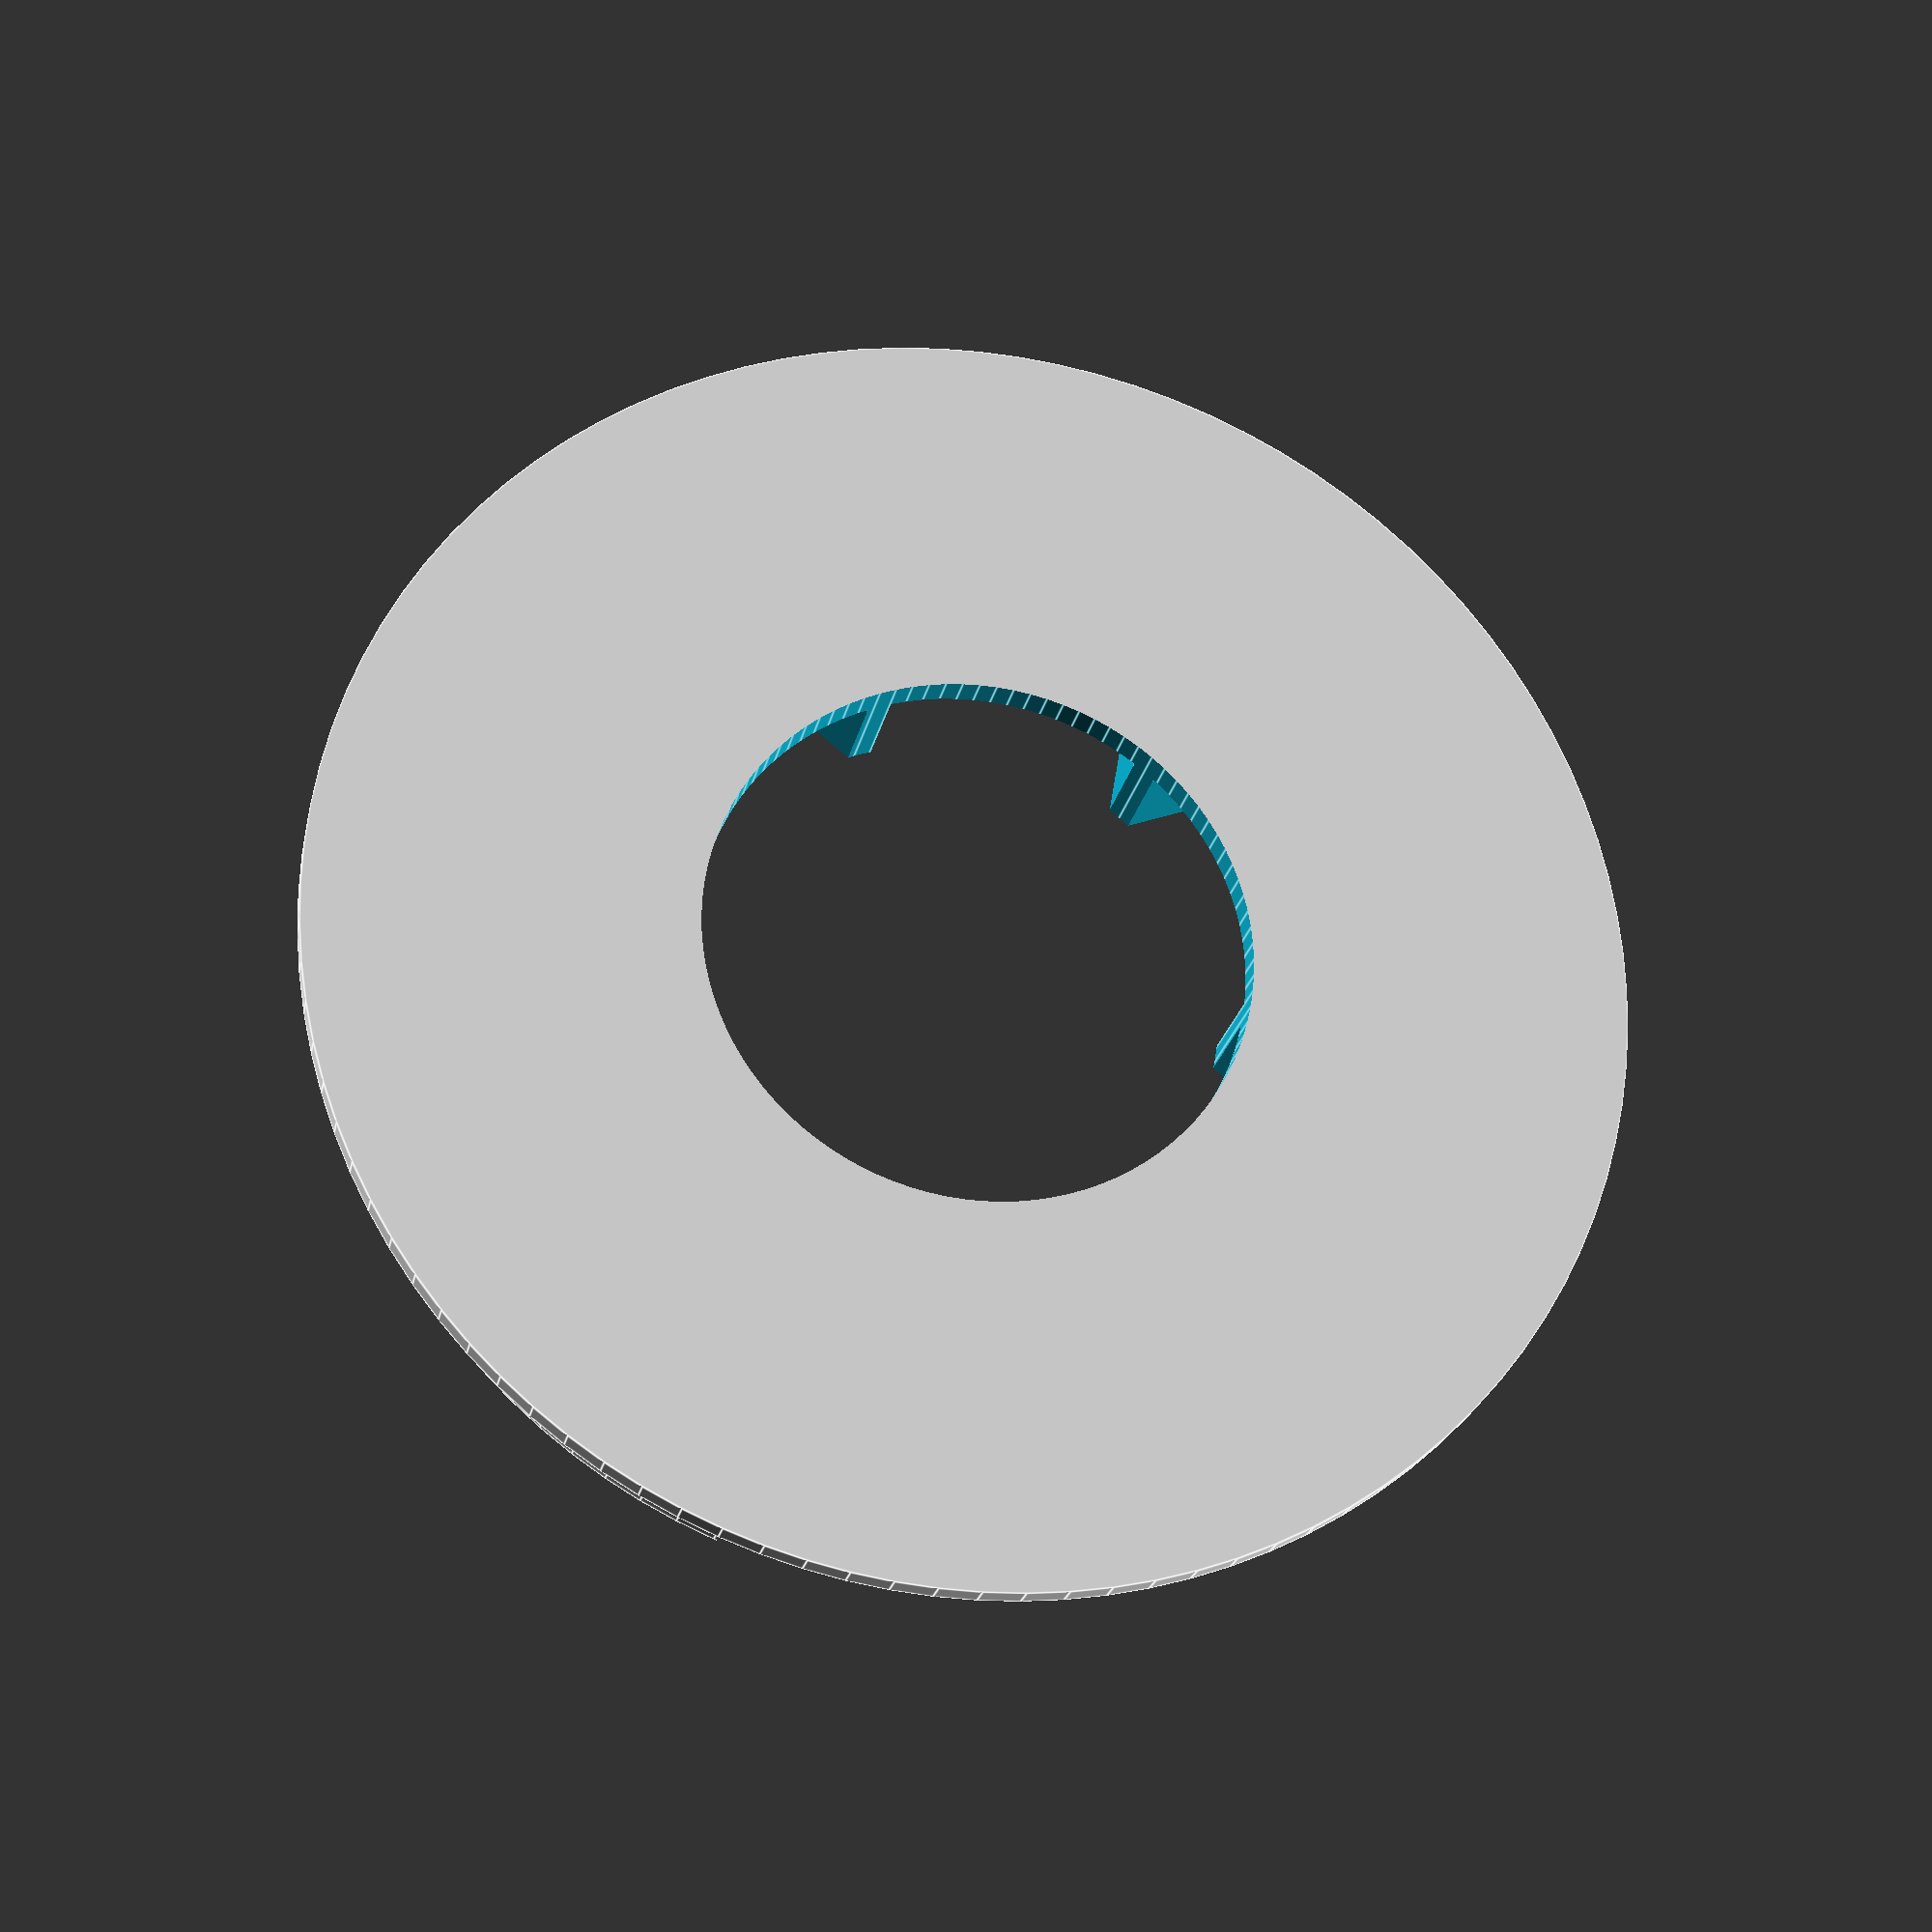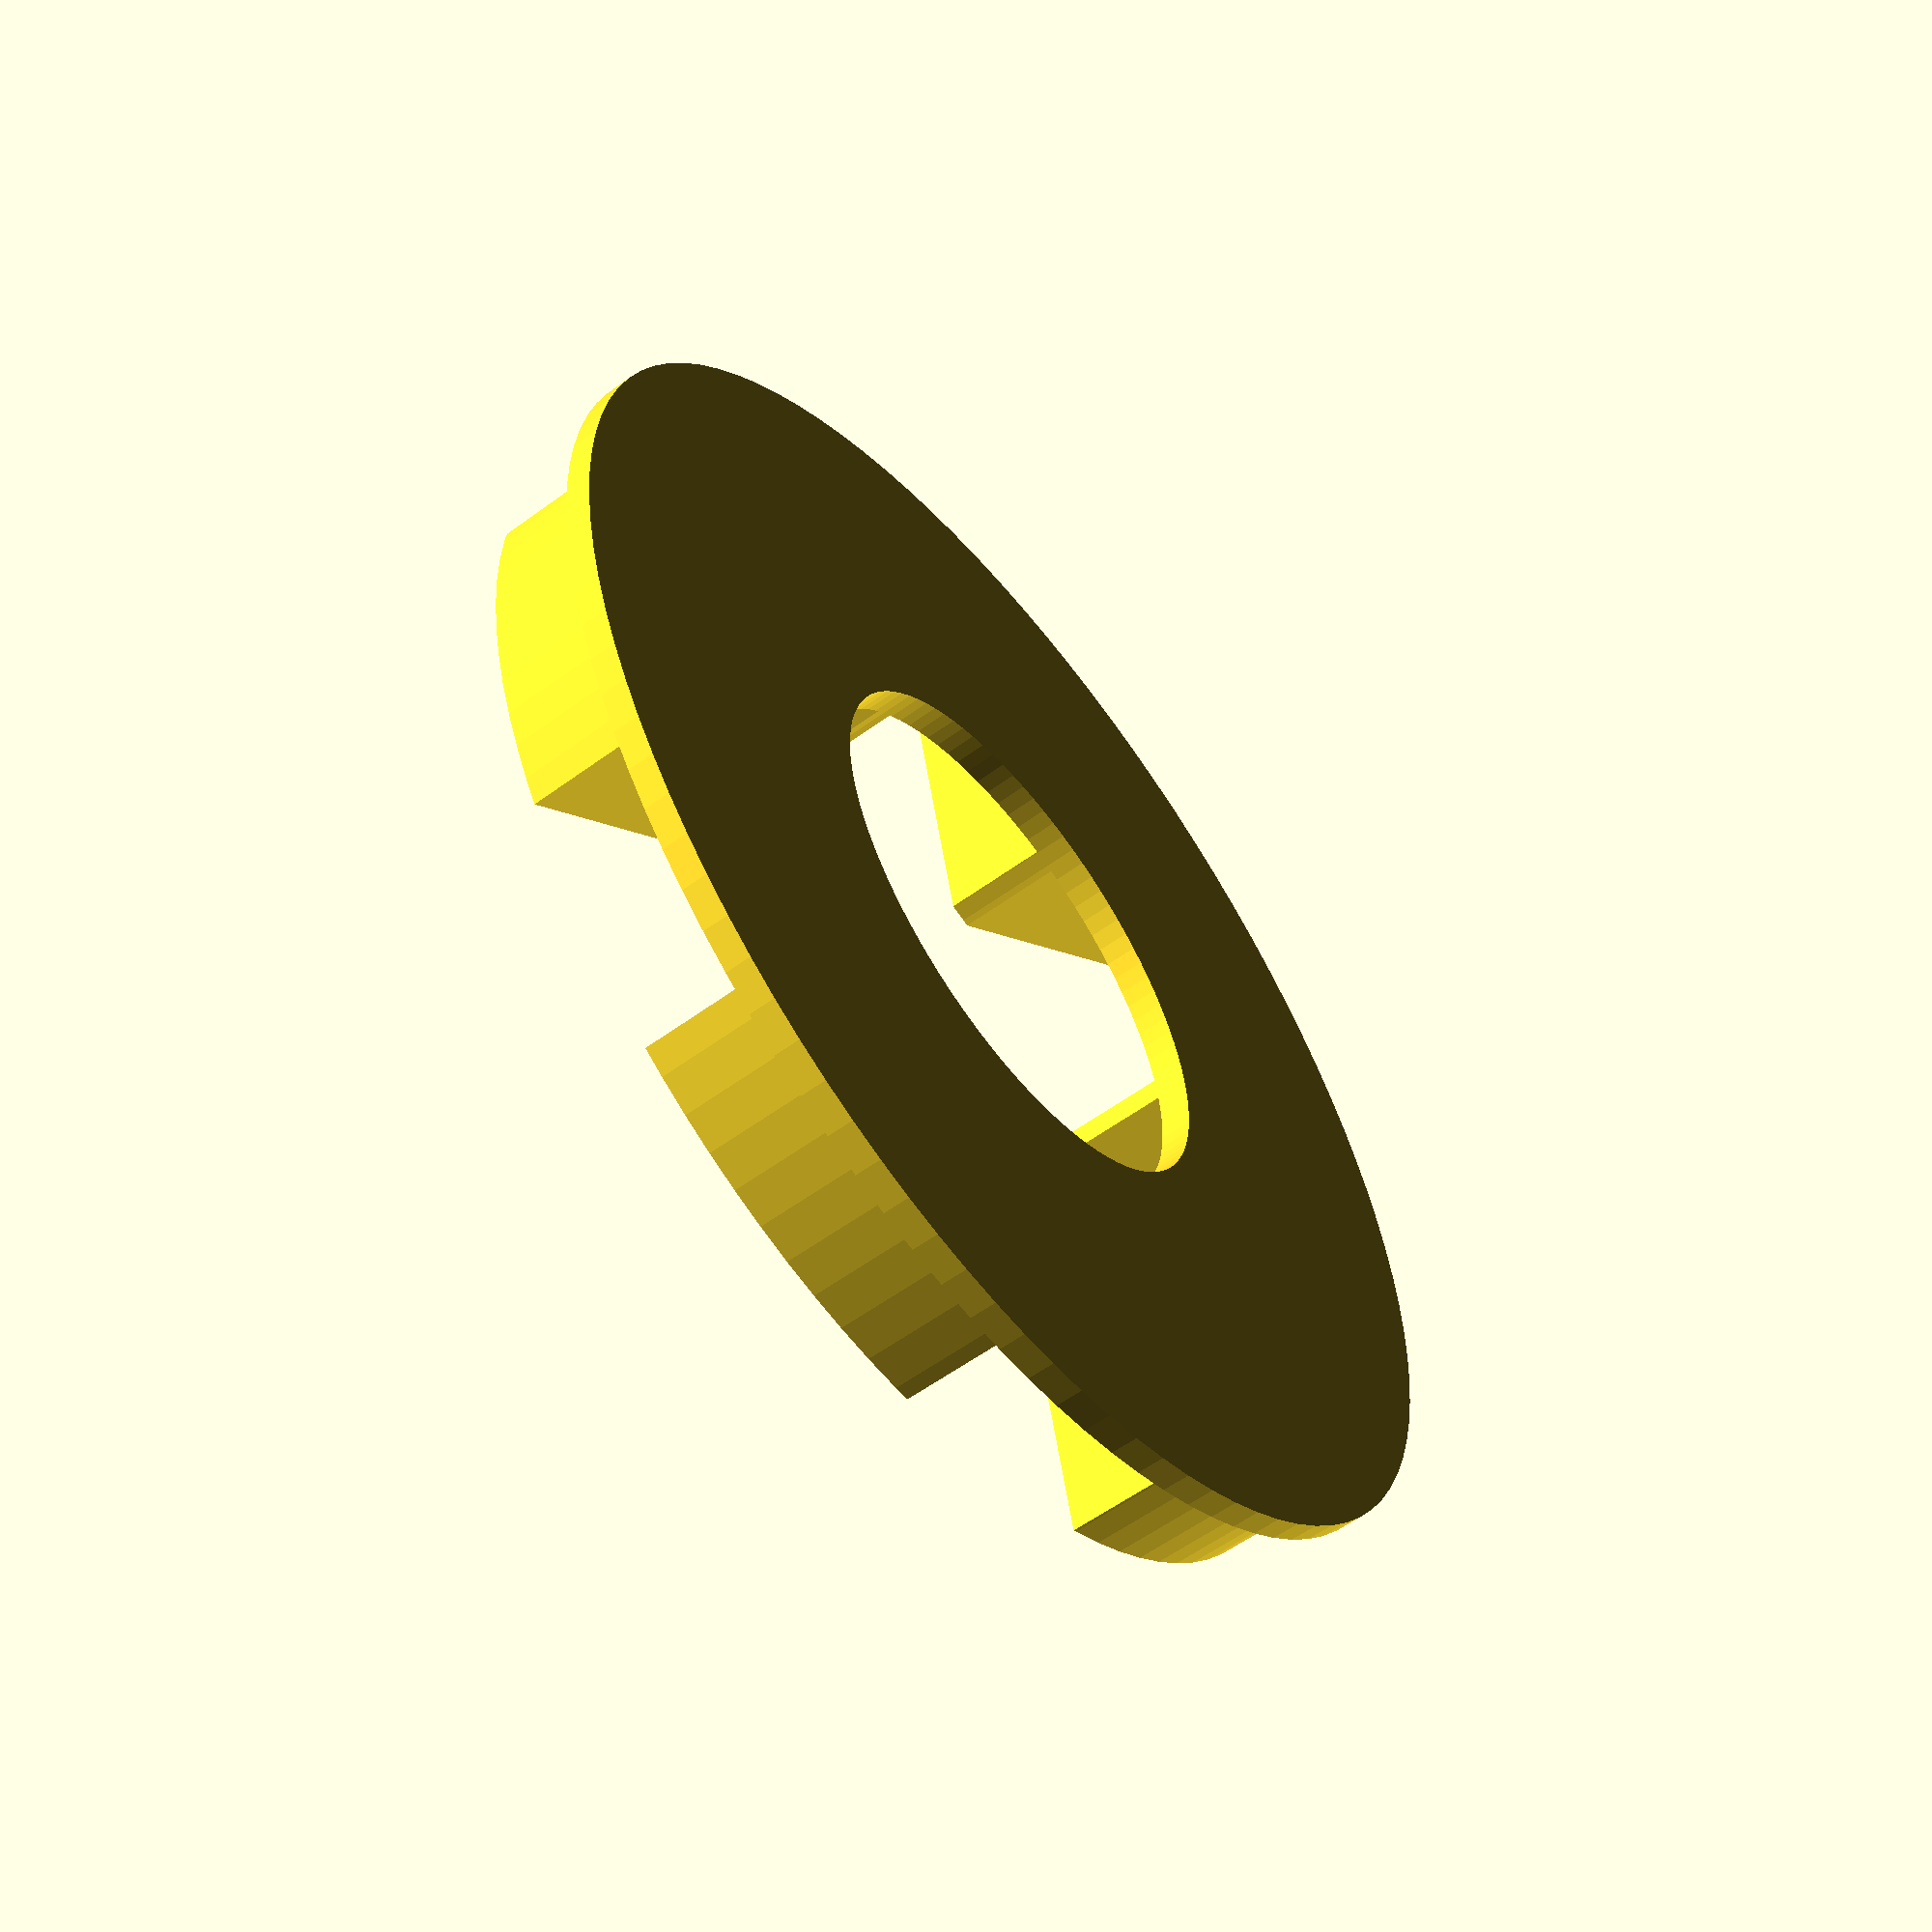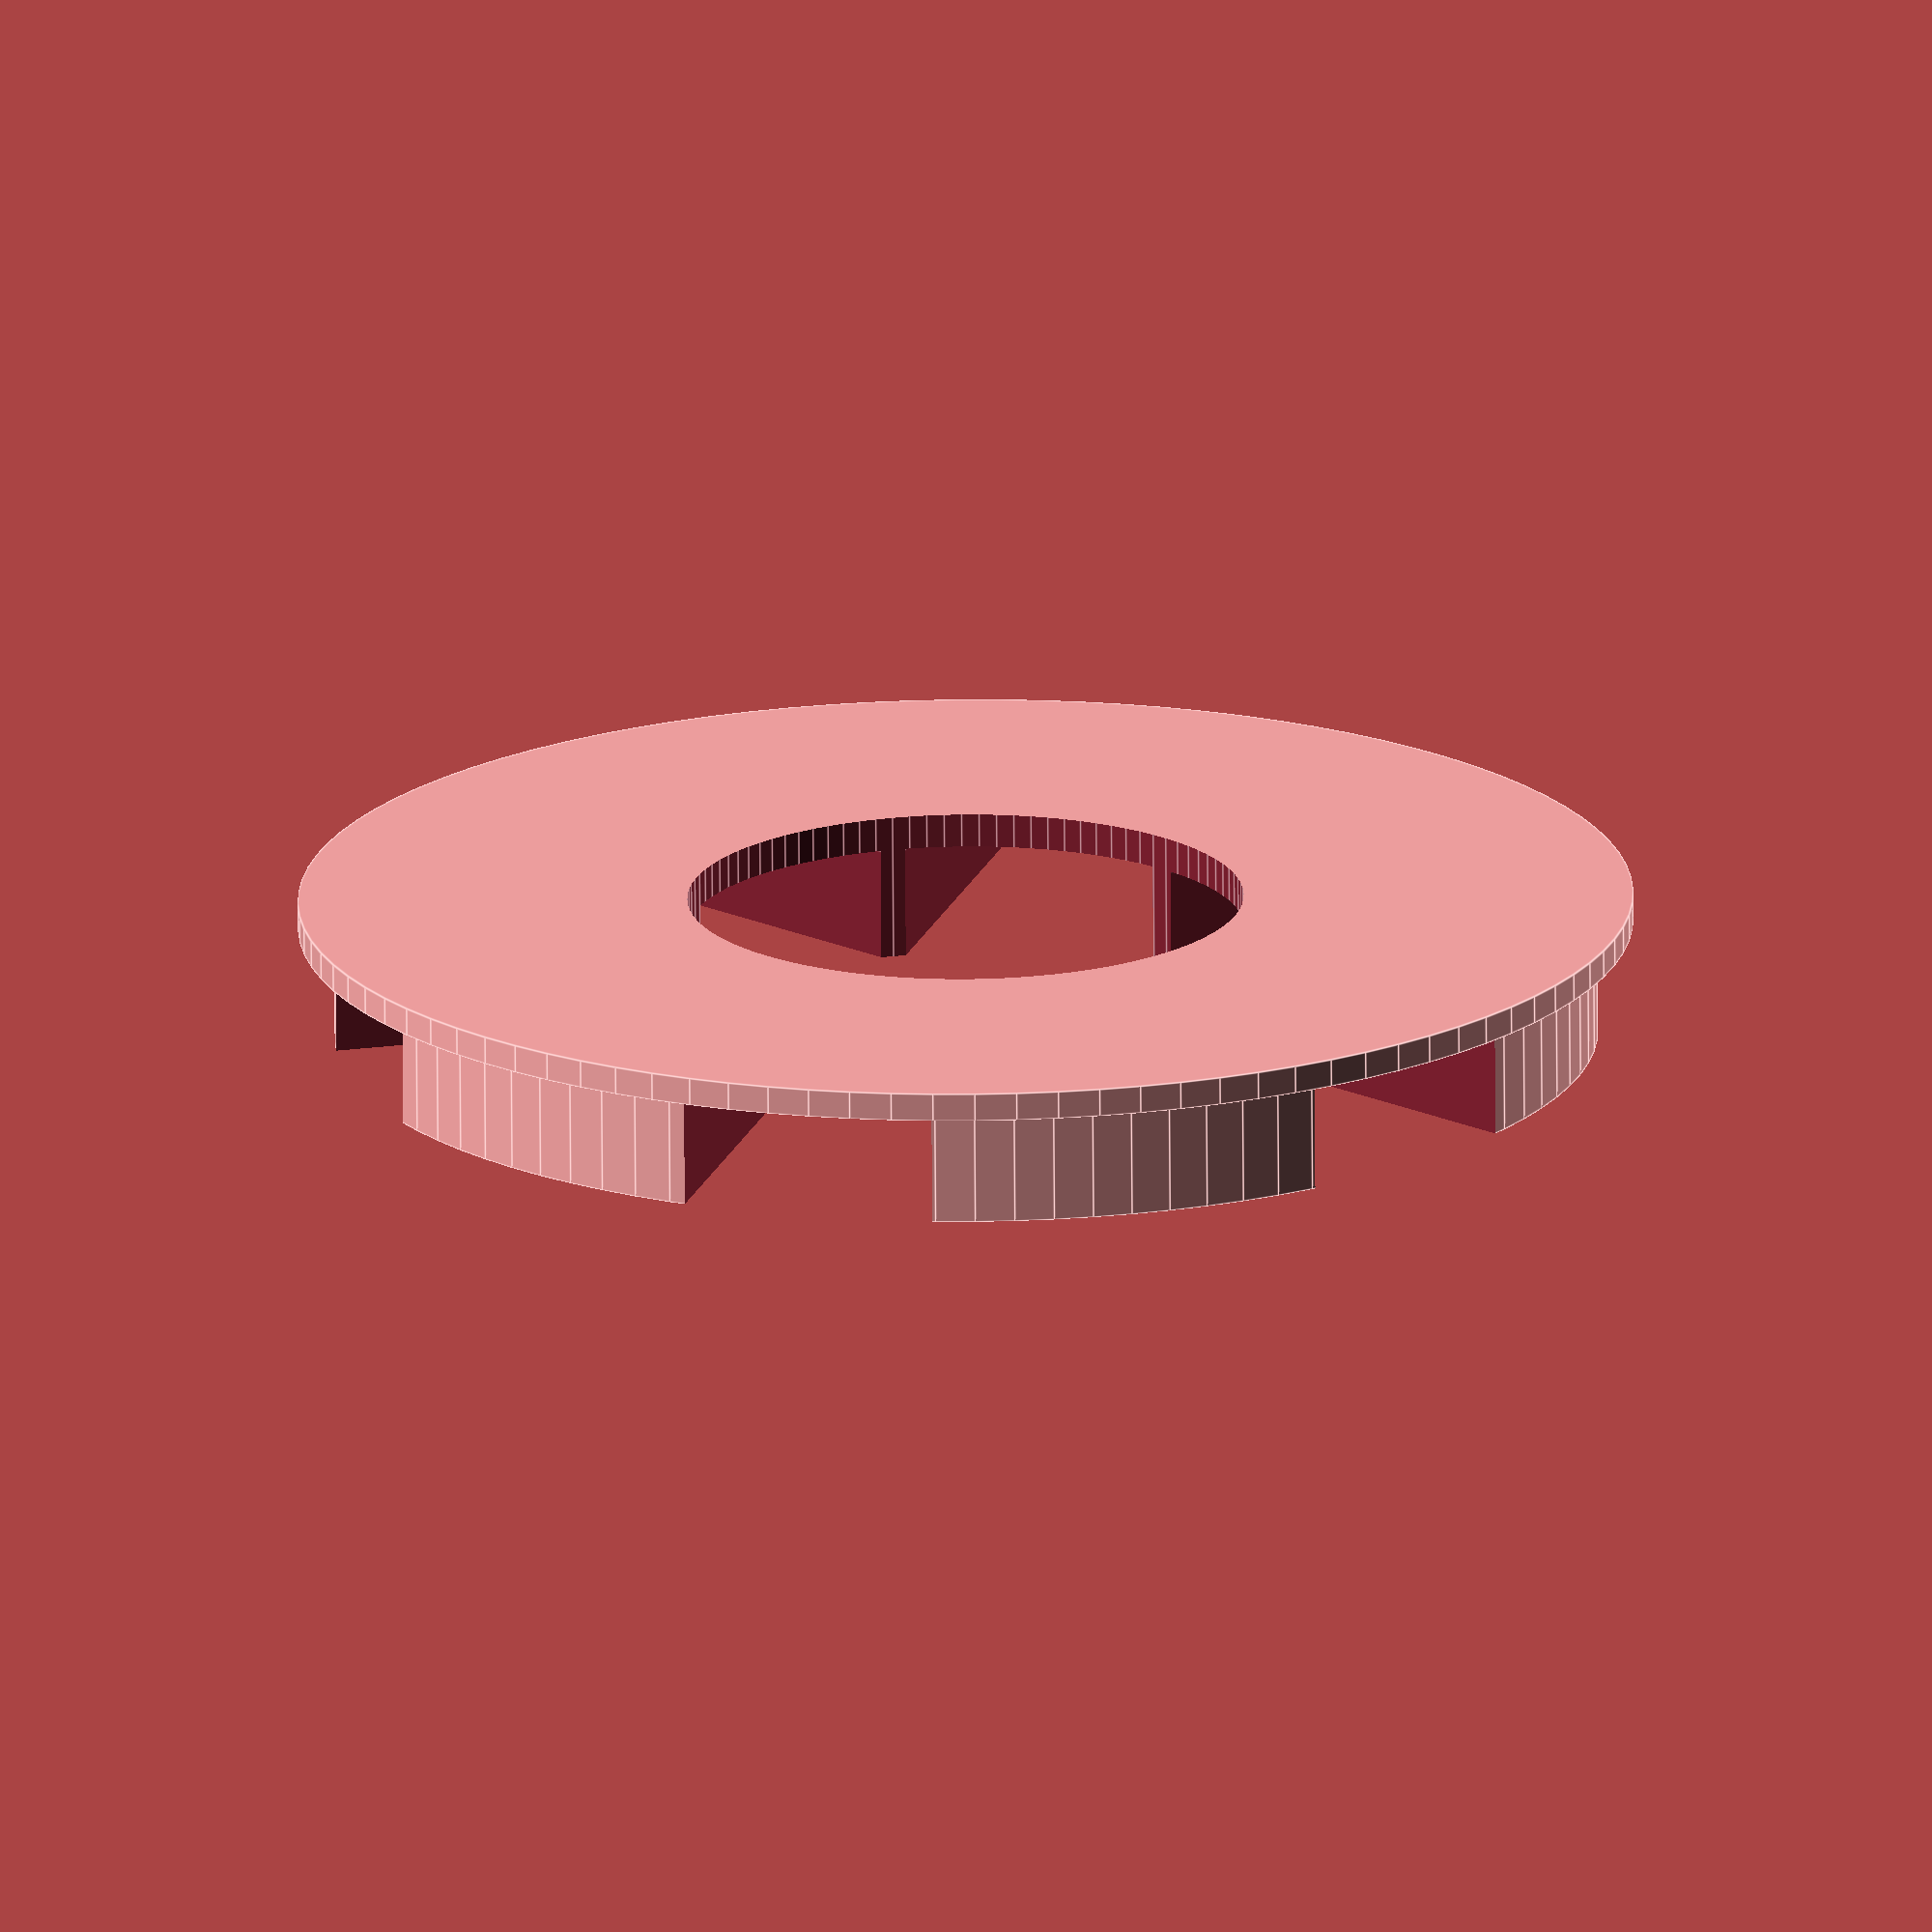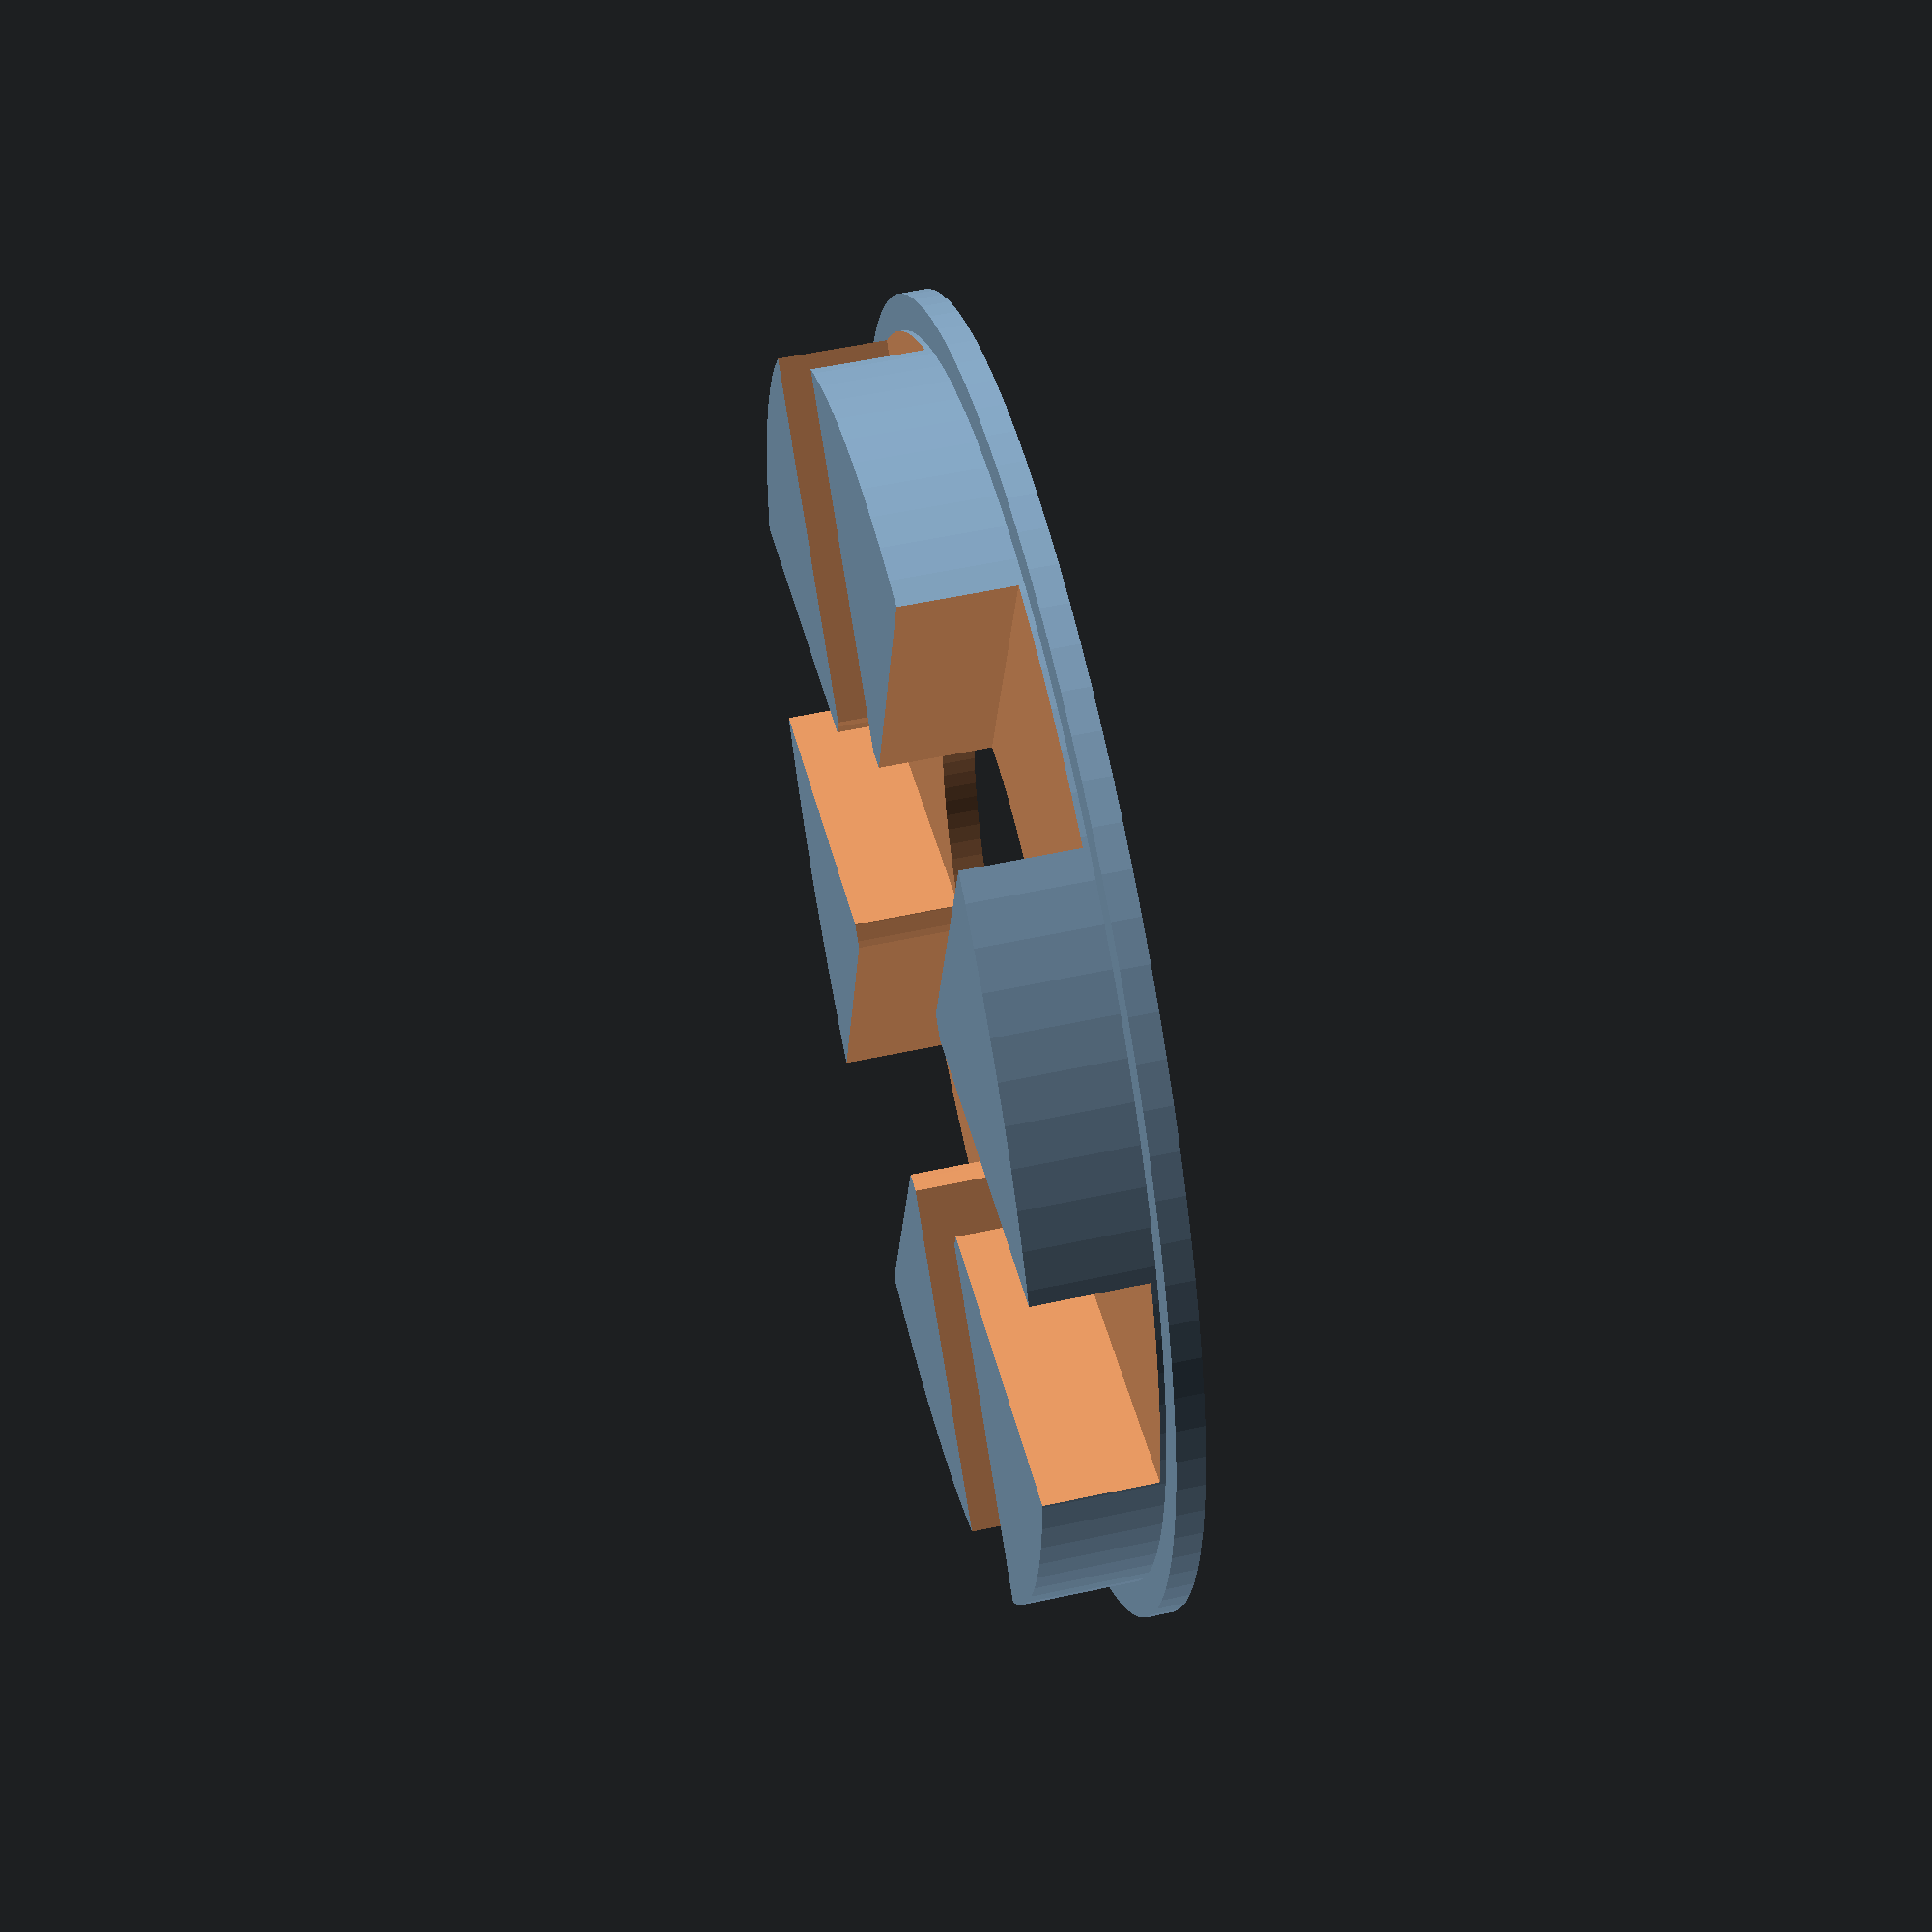
<openscad>
$fn = 100;

difference() {
  union() {
    cylinder(1, 24, 24);

    translate([0, 0, 1]) difference() {
      cylinder(4.2, 22.7, 22.7);
      
      translate([0, 0, 3.2]) {
        cube([50, 9.2, 6], true);
        rotate(60) cube([50, 9.2, 6], true);
        rotate(120) cube([50, 9.2, 6], true);
      }
    }
  }
  
  translate([0, 0, -1]) cylinder(7, 10, 10);
}
</openscad>
<views>
elev=23.7 azim=320.5 roll=168.4 proj=p view=edges
elev=236.7 azim=42.4 roll=52.4 proj=p view=wireframe
elev=252.8 azim=15.2 roll=359.6 proj=o view=edges
elev=125.2 azim=285.3 roll=102.9 proj=p view=solid
</views>
